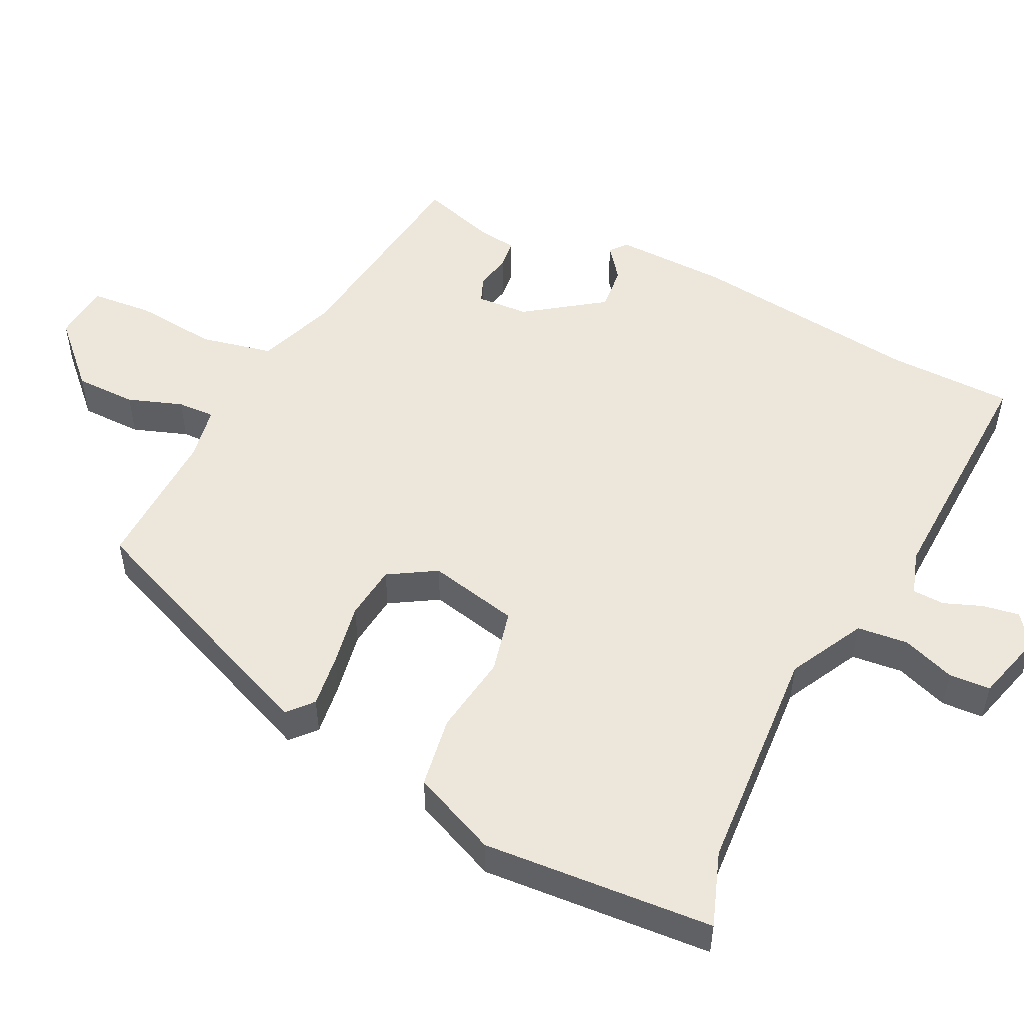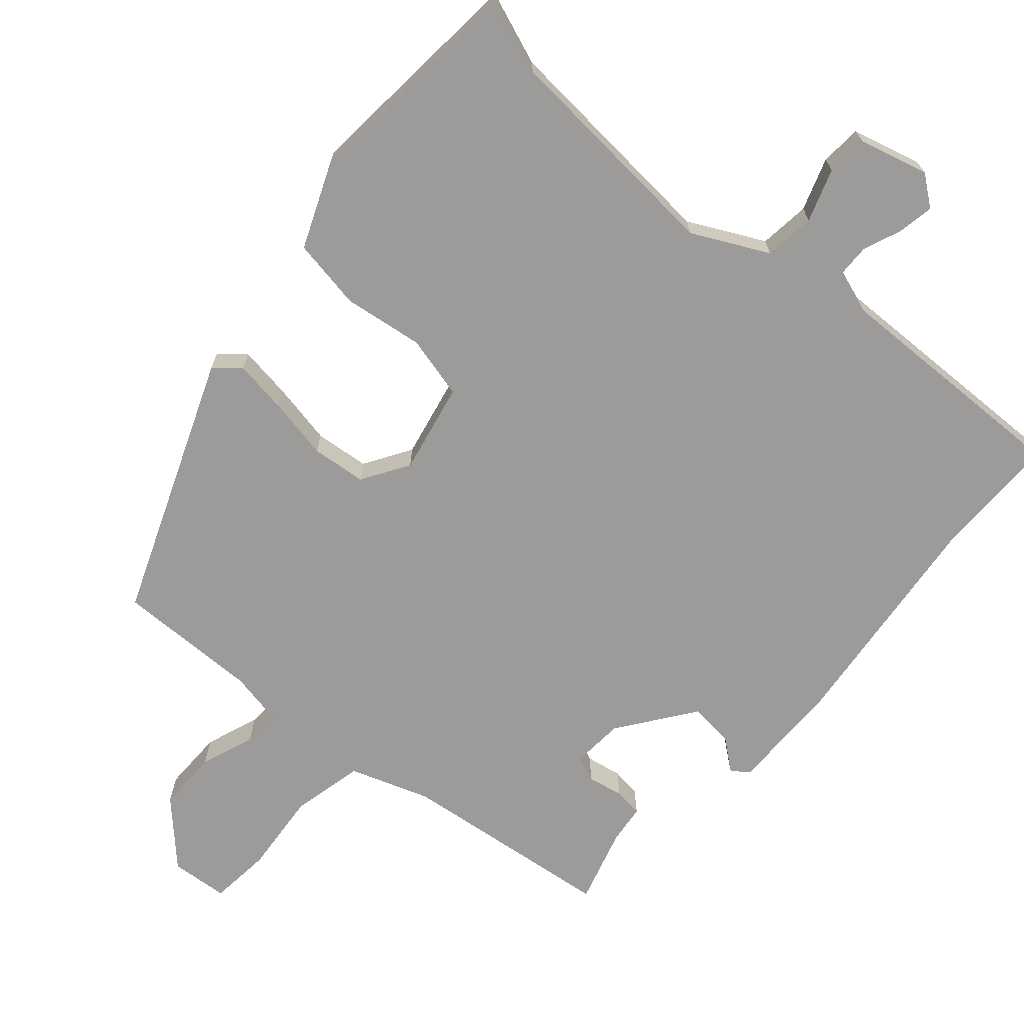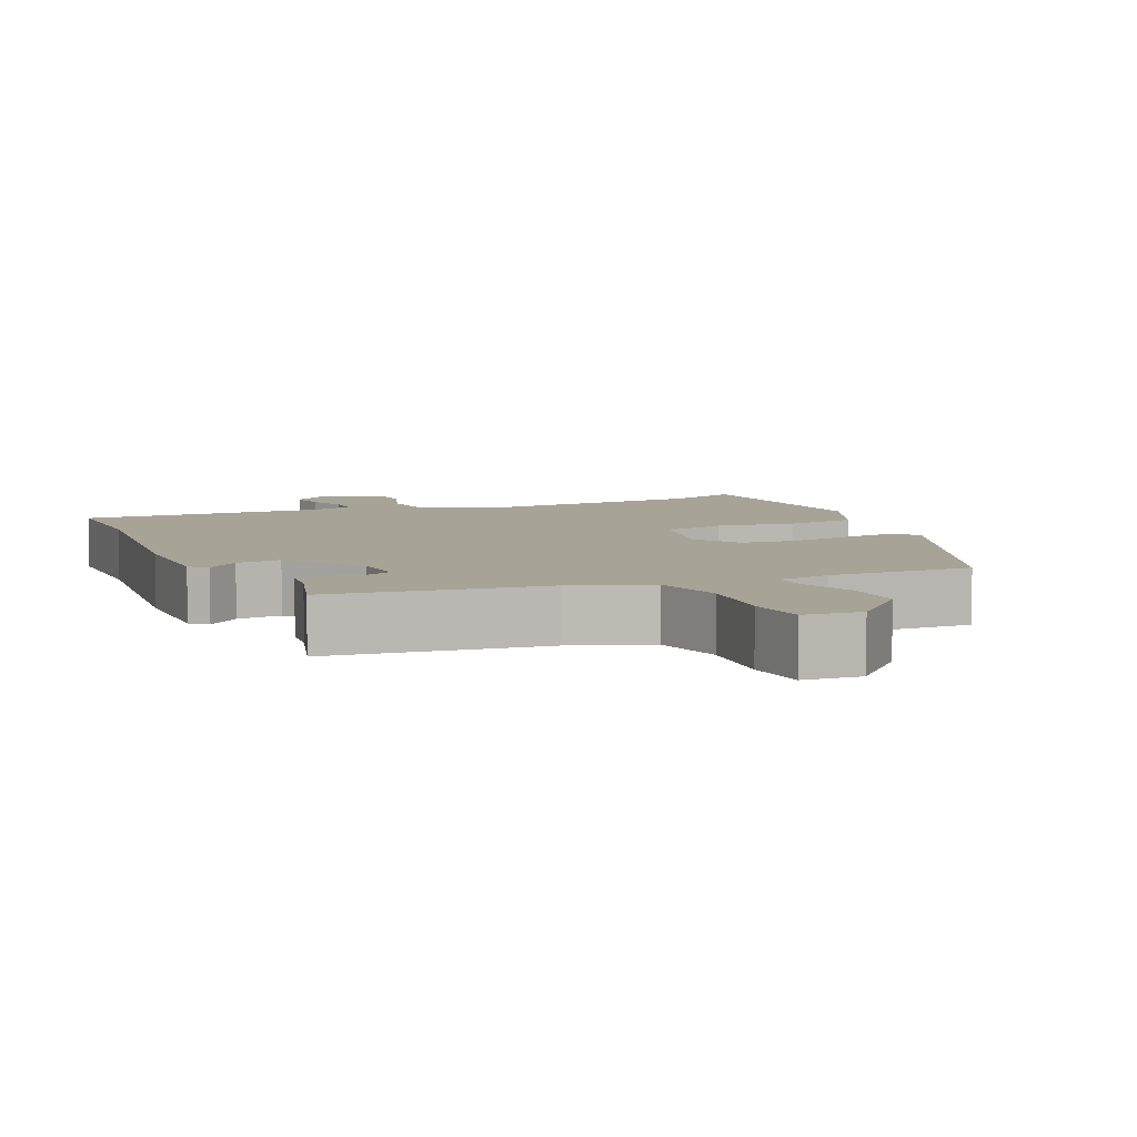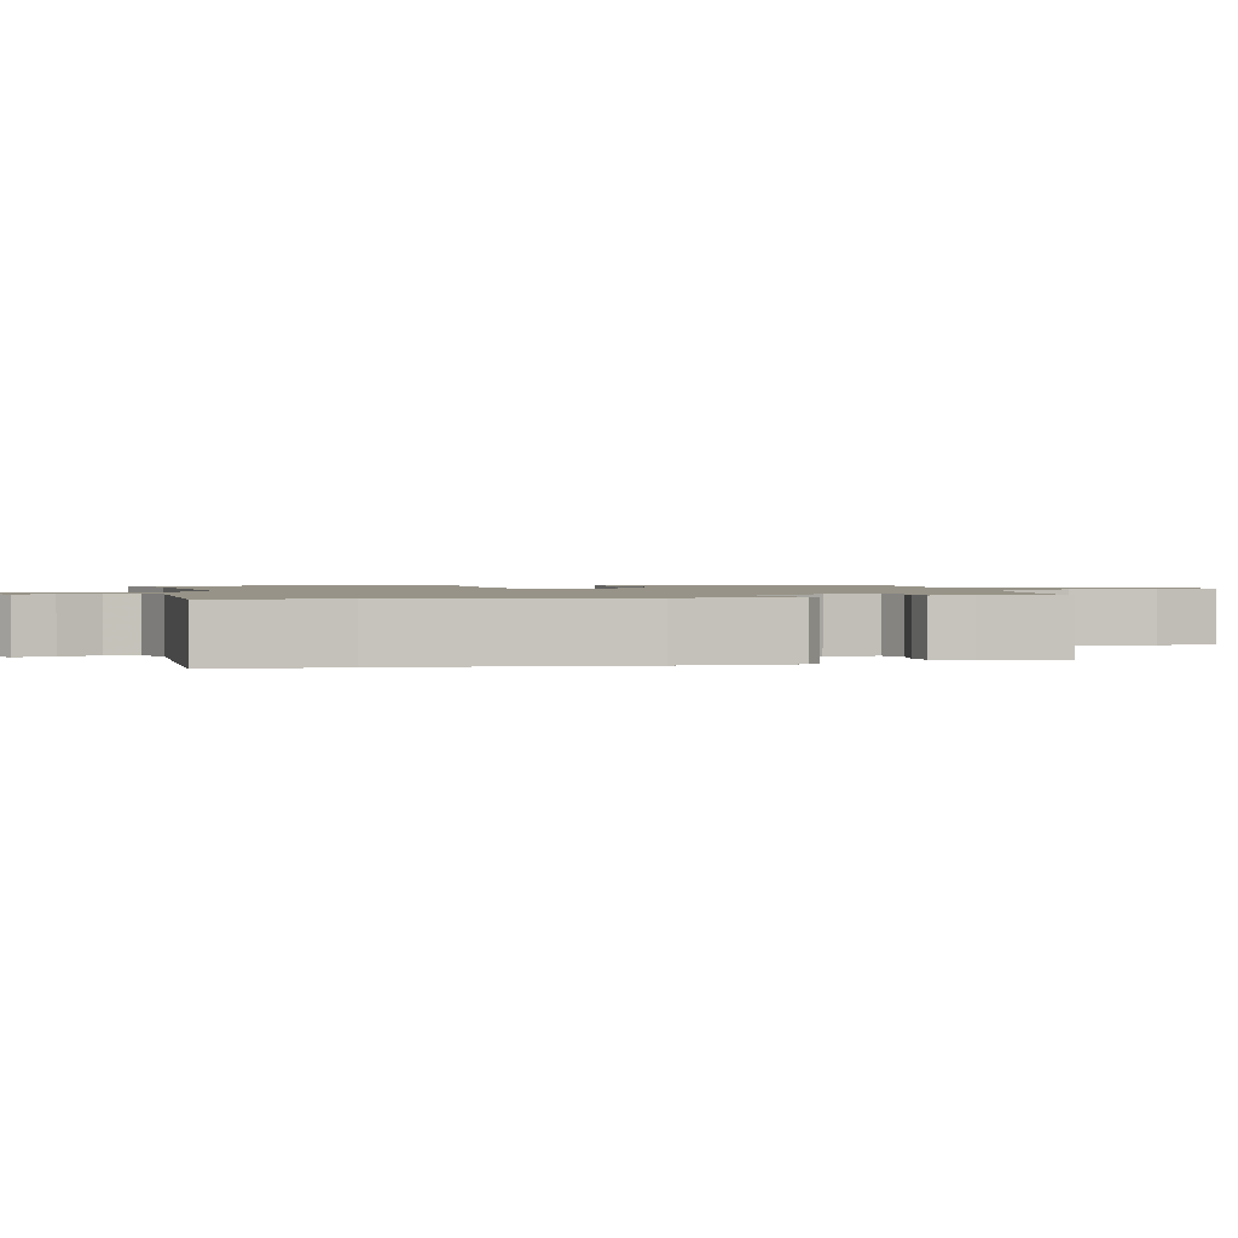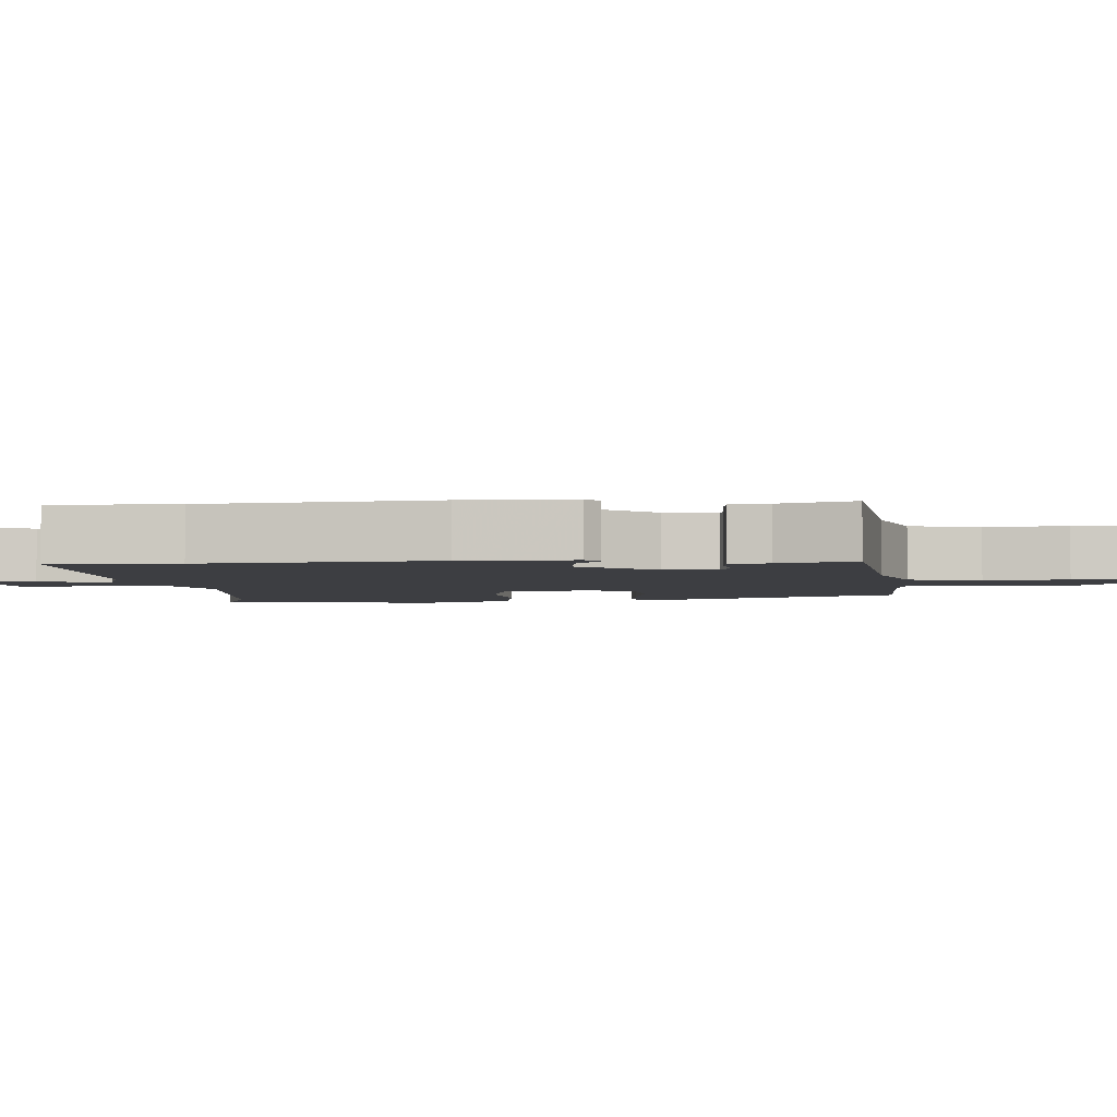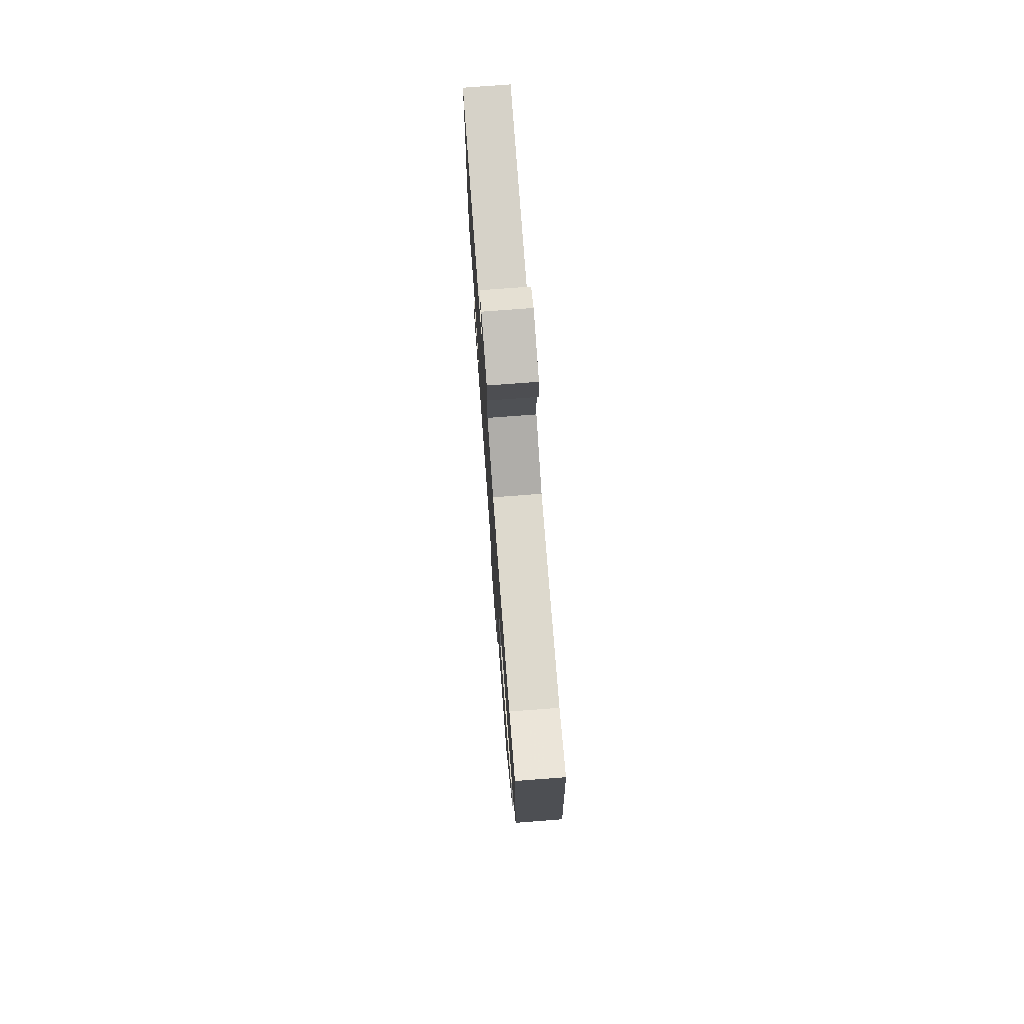
<metadata>
{"format":"obj","ext":"obj","renderer":"f3d","projection":"perspective","resolution":1024,"background":"white","views":[{"elev":51.9,"azim":-64.1,"up":"+Y"},{"elev":-69.9,"azim":-42.1,"up":"+Y"},{"elev":6.7,"azim":155.4,"up":"+Y"},{"elev":1.4,"azim":74.8,"up":"+Y"},{"elev":-3.5,"azim":93.2,"up":"+Y"},{"elev":75.4,"azim":-94.3,"up":"+Z"}]}
</metadata>
<code>
v -0.514 0.07 0.505
v -0.412 0.07 0.469
v -0.097 0.07 0.45
v 0.006 0.07 0.504
v 0.013 0.07 0.574
v -0.013 0.07 0.646
v -0.01 0.07 0.703
v 0.085 0.07 0.73
v 0.127 0.07 0.699
v 0.119 0.07 0.649
v 0.099 0.07 0.596
v 0.101 0.07 0.552
v 0.161 0.07 0.533
v 0.499 0.07 0.548
v 0.502 0.07 0.376
v 0.541 0.07 0.059
v 0.545 0.07 -0.094
v 0.522 0.07 -0.113
v 0.478 0.07 -0.079
v 0.417 0.07 -0.074
v 0.343 0.07 -0.179
v 0.339 0.07 -0.25
v 0.374 0.07 -0.264
v 0.423 0.07 -0.254
v 0.463 0.07 -0.258
v 0.47 0.07 -0.311
v 0.502 0.07 -0.414
v 0.207 0.07 -0.455
v 0.099 0.07 -0.495
v 0.078 0.07 -0.594
v 0.09 0.07 -0.707
v 0.083 0.07 -0.791
v 0.004 0.07 -0.799
v -0.077 0.07 -0.719
v -0.078 0.07 -0.635
v -0.052 0.07 -0.56
v -0.05 0.07 -0.509
v -0.124 0.07 -0.496
v -0.321 0.07 -0.503
v -0.468 0.07 -0.15
v -0.434 0.07 -0.12
v -0.361 0.07 -0.129
v -0.275 0.07 -0.144
v -0.2 0.07 -0.135
v -0.161 0.07 -0.07
v -0.189 0.07 0.054
v -0.276 0.07 0.074
v -0.386 0.07 0.057
v -0.484 0.07 0.072
v -0.535 0.07 0.188
v -0.514 0 0.505
v -0.412 0 0.469
v -0.097 0 0.45
v 0.006 0 0.504
v 0.013 0 0.574
v -0.013 0 0.646
v -0.01 0 0.703
v 0.085 0 0.73
v 0.127 0 0.699
v 0.119 0 0.649
v 0.099 0 0.596
v 0.101 0 0.552
v 0.161 0 0.533
v 0.499 0 0.548
v 0.502 0 0.376
v 0.541 0 0.059
v 0.545 0 -0.094
v 0.522 0 -0.113
v 0.478 0 -0.079
v 0.417 0 -0.074
v 0.343 0 -0.179
v 0.339 0 -0.25
v 0.374 0 -0.264
v 0.423 0 -0.254
v 0.463 0 -0.258
v 0.47 0 -0.311
v 0.502 0 -0.414
v 0.207 0 -0.455
v 0.099 0 -0.495
v 0.078 0 -0.594
v 0.09 0 -0.707
v 0.083 0 -0.791
v 0.004 0 -0.799
v -0.077 0 -0.719
v -0.078 0 -0.635
v -0.052 0 -0.56
v -0.05 0 -0.509
v -0.124 0 -0.496
v -0.321 0 -0.503
v -0.468 0 -0.15
v -0.434 0 -0.12
v -0.361 0 -0.129
v -0.275 0 -0.144
v -0.2 0 -0.135
v -0.161 0 -0.07
v -0.189 0 0.054
v -0.276 0 0.074
v -0.386 0 0.057
v -0.484 0 0.072
v -0.535 0 0.188
f 47 48 49 50
f 46 47 50 1
f 40 41 42 43
f 38 39 40 43
f 37 38 43 44
f 33 34 35 36
f 33 36 37
f 30 31 32 33
f 29 30 33 37
f 28 29 37 44
f 26 27 28 44
f 23 24 25 26
f 22 23 26 44
f 16 17 18 19
f 15 16 19 20
f 13 14 15 20
f 12 13 20 21
f 8 9 10 11
f 8 11 12
f 5 6 7 8
f 4 5 8 12
f 3 4 12 21
f 46 1 2
f 46 2 3 21
f 21 22 44 45
f 21 45 46
f 100 99 98 97
f 51 100 97 96
f 93 92 91 90
f 93 90 89 88
f 94 93 88 87
f 86 85 84 83
f 87 86 83
f 83 82 81 80
f 87 83 80 79
f 94 87 79 78
f 94 78 77 76
f 76 75 74 73
f 94 76 73 72
f 69 68 67 66
f 70 69 66 65
f 70 65 64 63
f 71 70 63 62
f 61 60 59 58
f 62 61 58
f 58 57 56 55
f 62 58 55 54
f 71 62 54 53
f 52 51 96
f 71 53 52 96
f 95 94 72 71
f 96 95 71
f 1 51 52 2
f 2 52 53 3
f 3 53 54 4
f 4 54 55 5
f 5 55 56 6
f 6 56 57 7
f 7 57 58 8
f 8 58 59 9
f 9 59 60 10
f 10 60 61 11
f 11 61 62 12
f 12 62 63 13
f 13 63 64 14
f 14 64 65 15
f 15 65 66 16
f 16 66 67 17
f 17 67 68 18
f 18 68 69 19
f 19 69 70 20
f 20 70 71 21
f 21 71 72 22
f 22 72 73 23
f 23 73 74 24
f 24 74 75 25
f 25 75 76 26
f 26 76 77 27
f 27 77 78 28
f 28 78 79 29
f 29 79 80 30
f 30 80 81 31
f 31 81 82 32
f 32 82 83 33
f 33 83 84 34
f 34 84 85 35
f 35 85 86 36
f 36 86 87 37
f 37 87 88 38
f 38 88 89 39
f 39 89 90 40
f 40 90 91 41
f 41 91 92 42
f 42 92 93 43
f 43 93 94 44
f 44 94 95 45
f 45 95 96 46
f 46 96 97 47
f 47 97 98 48
f 48 98 99 49
f 49 99 100 50
f 50 100 51 1

</code>
